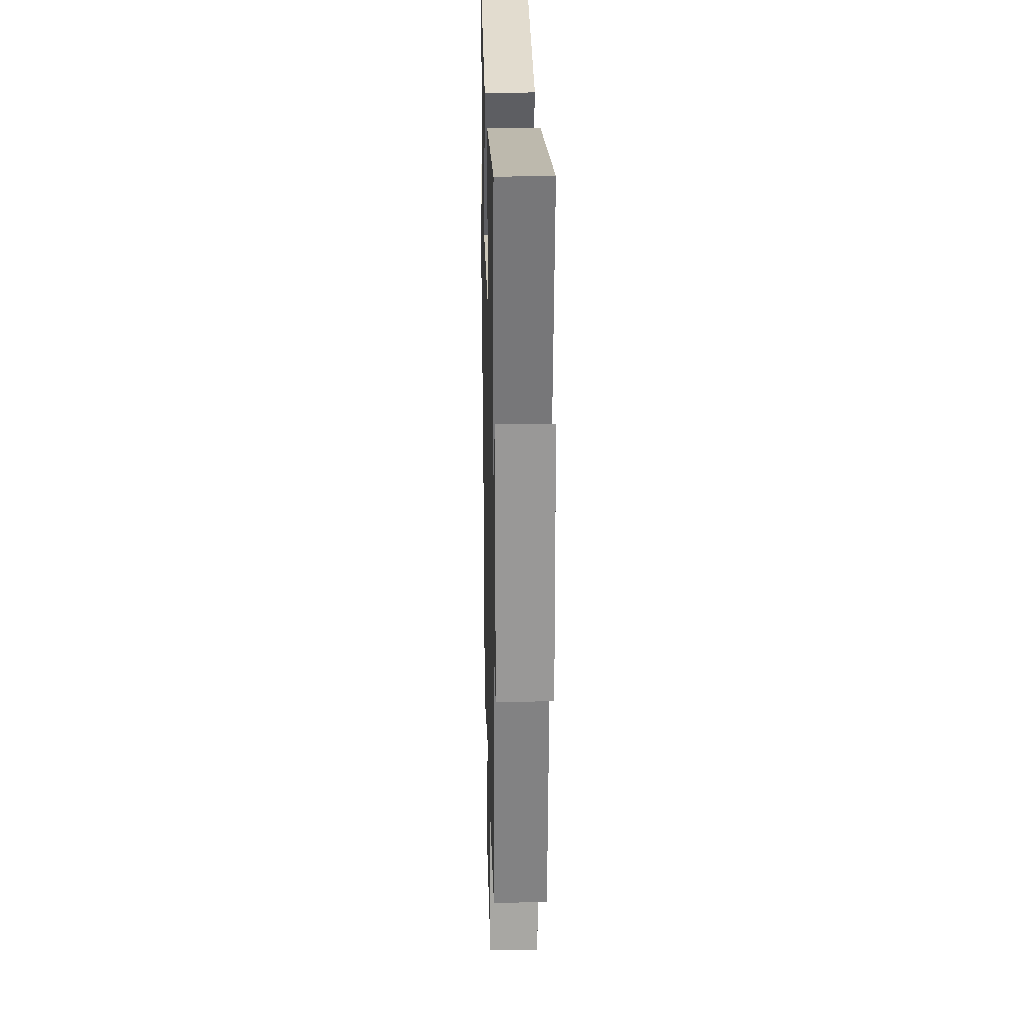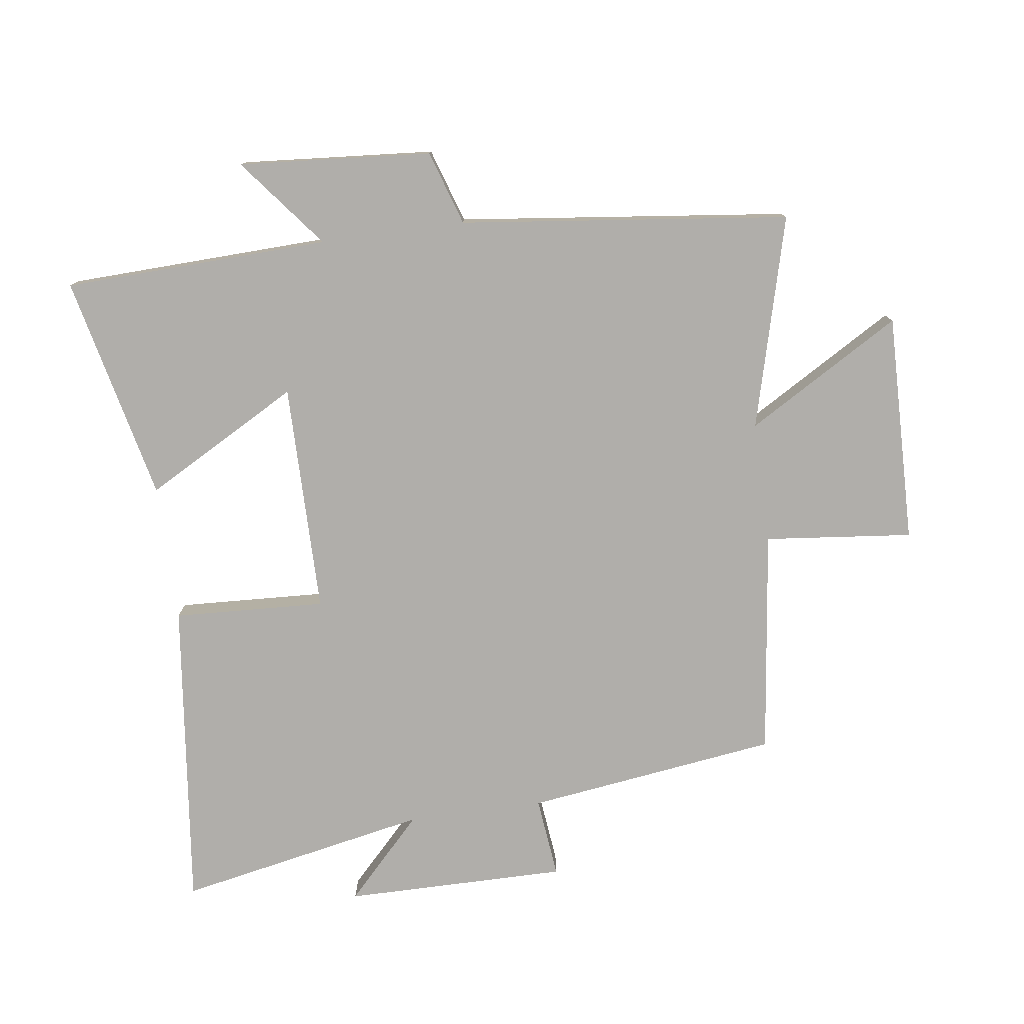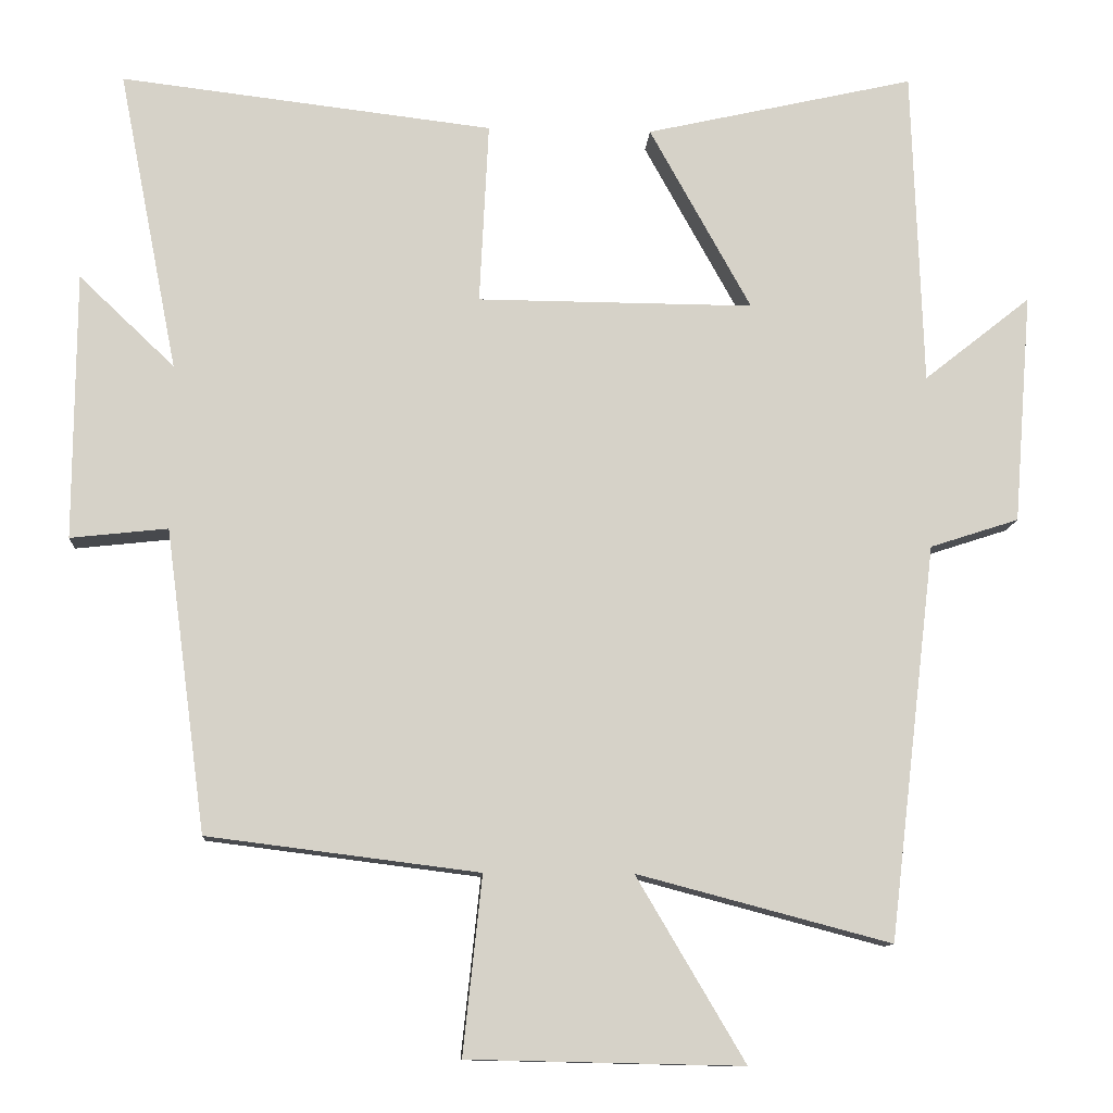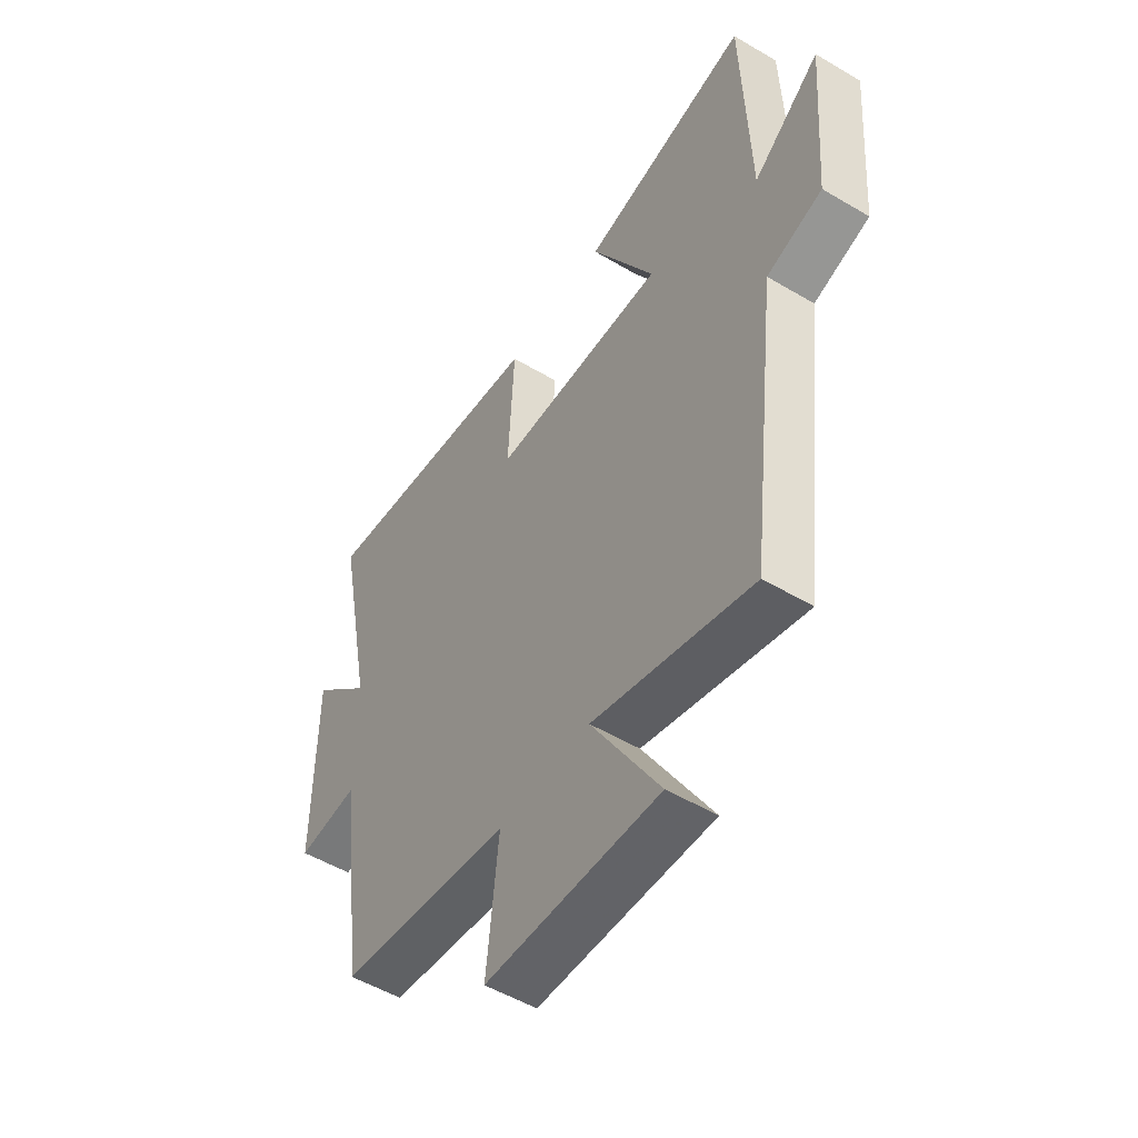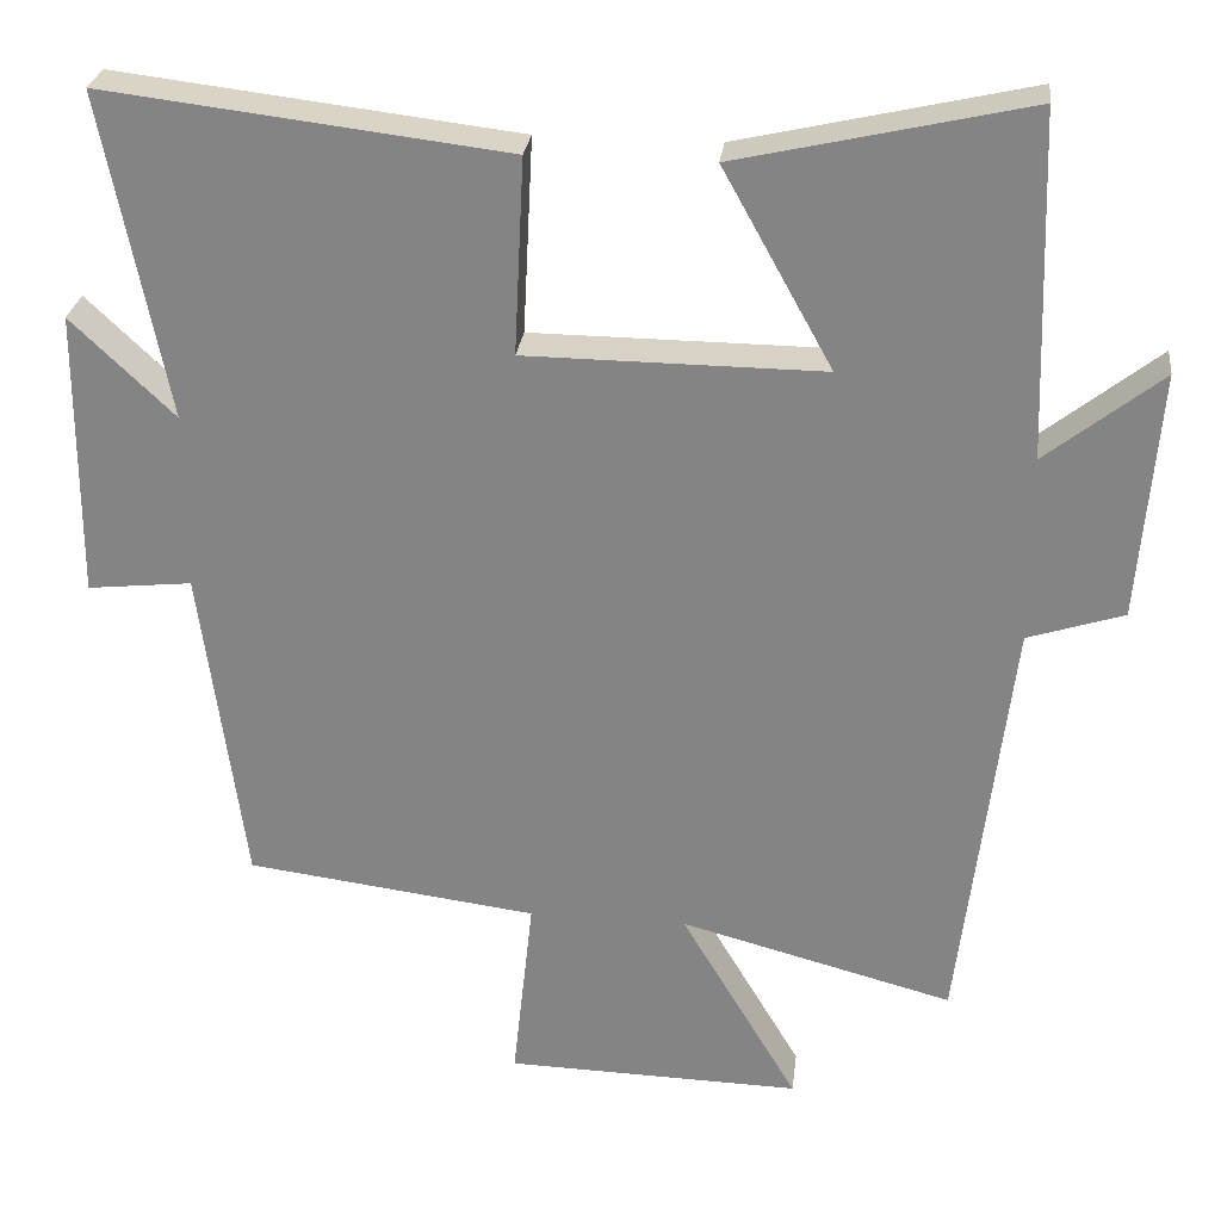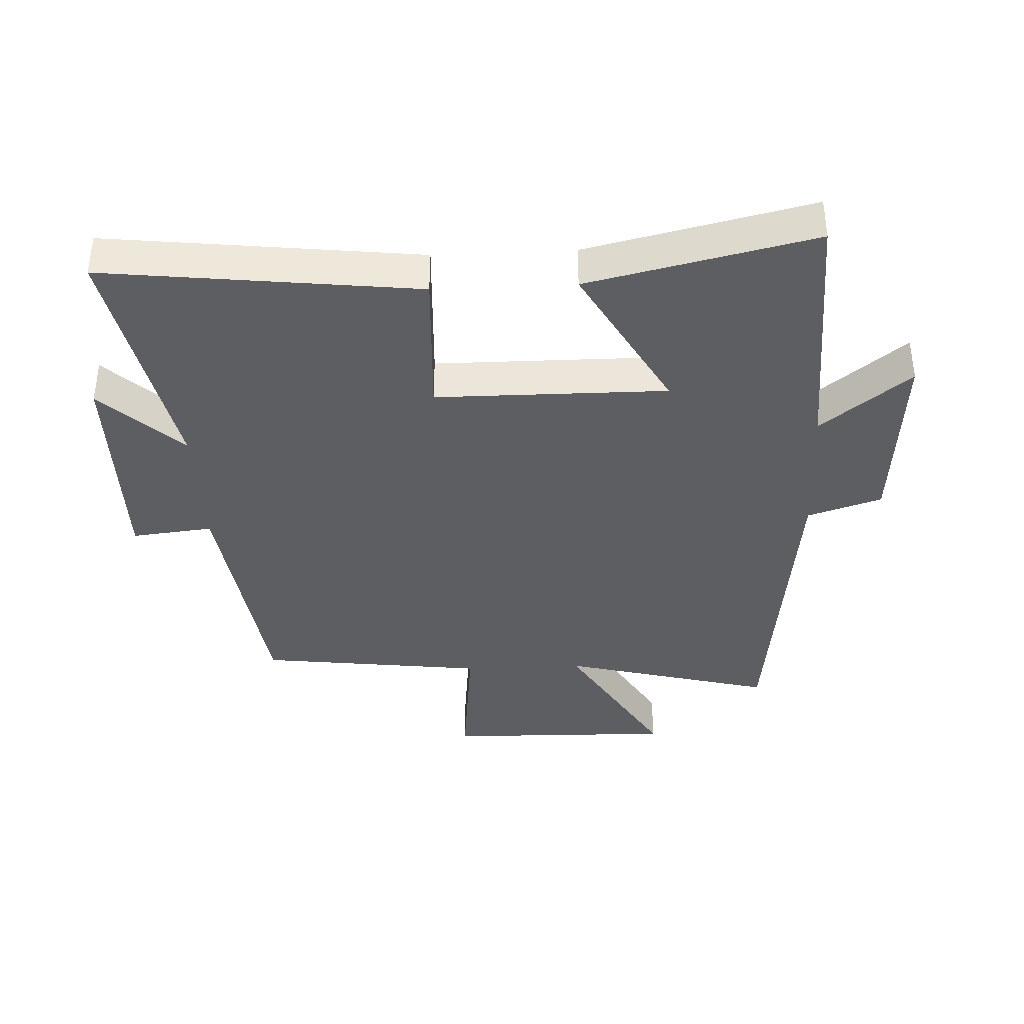
<metadata>
{"format":"obj","ext":"obj","renderer":"f3d","projection":"perspective","resolution":1024,"background":"white","views":[{"elev":21.8,"azim":-91.4,"up":"+Z"},{"elev":-77.8,"azim":97.8,"up":"+Y"},{"elev":-11.2,"azim":-3.7,"up":"+Z"},{"elev":-52.1,"azim":57.3,"up":"+Z"},{"elev":27.5,"azim":6.9,"up":"+Z"},{"elev":-37.8,"azim":2.7,"up":"+Y"}]}
</metadata>
<code>
v -0.447 0.07 -0.455
v -0.5 0.07 -0.057
v -0.628 0.07 -0.071
v -0.626 0.07 0.281
v -0.5 0.07 0.161
v -0.578 0.07 0.558
v -0.087 0.07 0.5
v -0.099 0.07 0.26
v 0.265 0.07 0.258
v 0.131 0.07 0.5
v 0.486 0.07 0.581
v 0.5 0.07 0.162
v 0.641 0.07 0.274
v 0.617 0.07 -0.03
v 0.5 0.07 -0.068
v 0.438 0.07 -0.588
v 0.104 0.07 -0.5
v 0.247 0.07 -0.742
v -0.115 0.07 -0.734
v -0.09 0.07 -0.5
v -0.447 0 -0.455
v -0.5 0 -0.057
v -0.628 0 -0.071
v -0.626 0 0.281
v -0.5 0 0.161
v -0.578 0 0.558
v -0.087 0 0.5
v -0.099 0 0.26
v 0.265 0 0.258
v 0.131 0 0.5
v 0.486 0 0.581
v 0.5 0 0.162
v 0.641 0 0.274
v 0.617 0 -0.03
v 0.5 0 -0.068
v 0.438 0 -0.588
v 0.104 0 -0.5
v 0.247 0 -0.742
v -0.115 0 -0.734
v -0.09 0 -0.5
f 17 18 19 20
f 17 20 1 2
f 15 16 17 2
f 12 13 14 15
f 12 15 2
f 9 10 11 12
f 8 9 12 2
f 5 6 7 8
f 5 8 2 3
f 3 4 5
f 40 39 38 37
f 22 21 40 37
f 22 37 36 35
f 35 34 33 32
f 22 35 32
f 32 31 30 29
f 22 32 29 28
f 28 27 26 25
f 23 22 28 25
f 25 24 23
f 1 21 22 2
f 2 22 23 3
f 3 23 24 4
f 4 24 25 5
f 5 25 26 6
f 6 26 27 7
f 7 27 28 8
f 8 28 29 9
f 9 29 30 10
f 10 30 31 11
f 11 31 32 12
f 12 32 33 13
f 13 33 34 14
f 14 34 35 15
f 15 35 36 16
f 16 36 37 17
f 17 37 38 18
f 18 38 39 19
f 19 39 40 20
f 20 40 21 1

</code>
